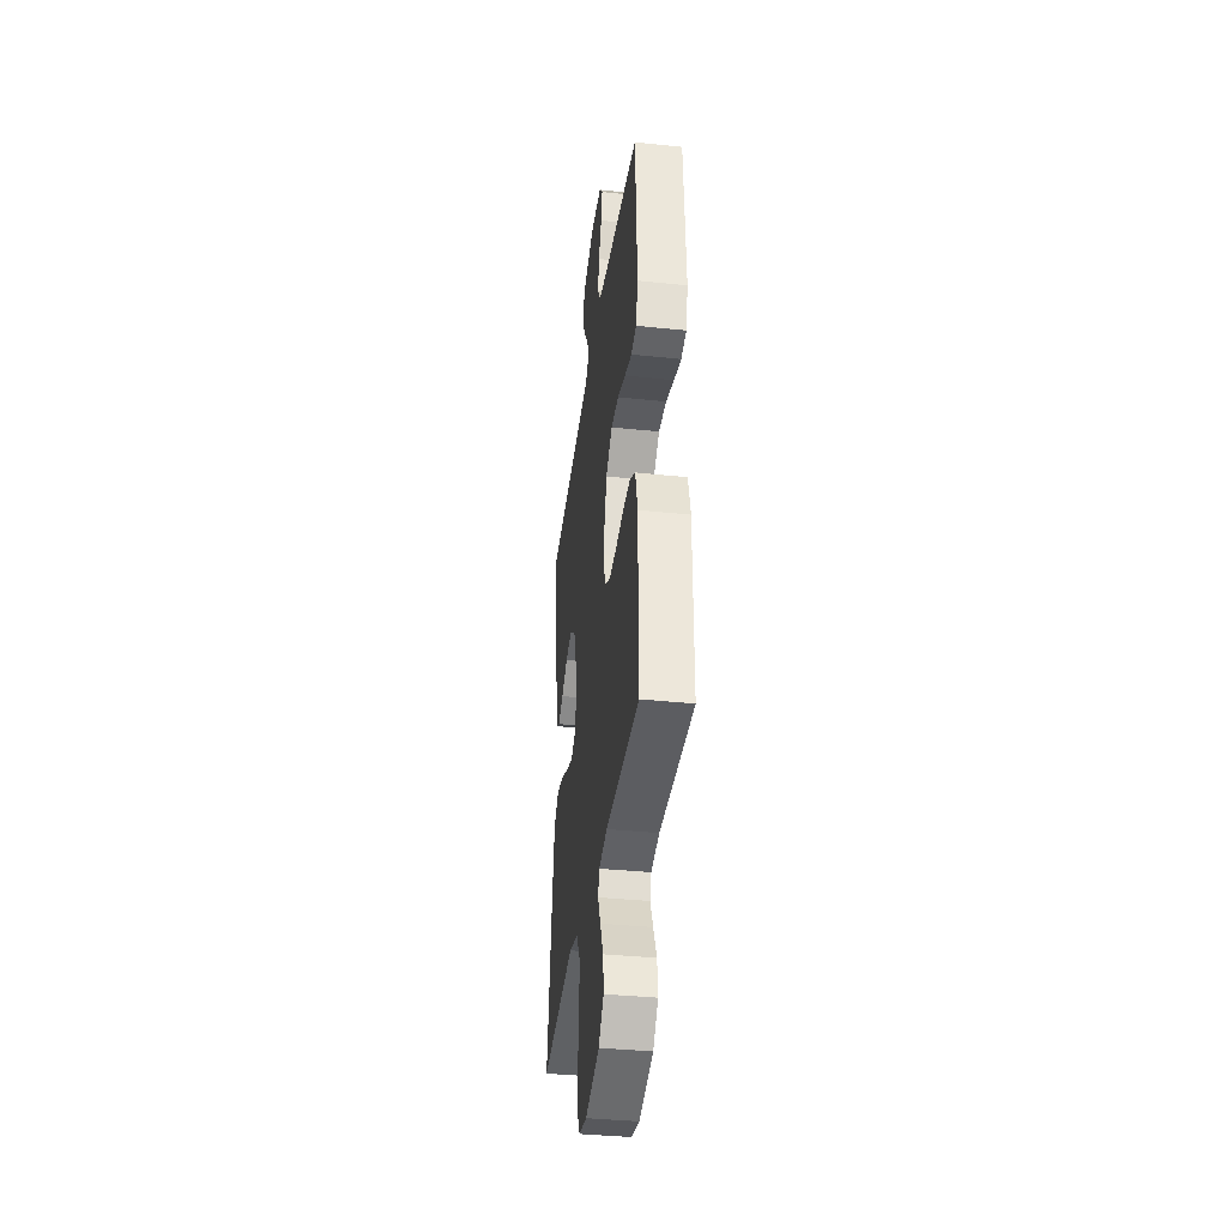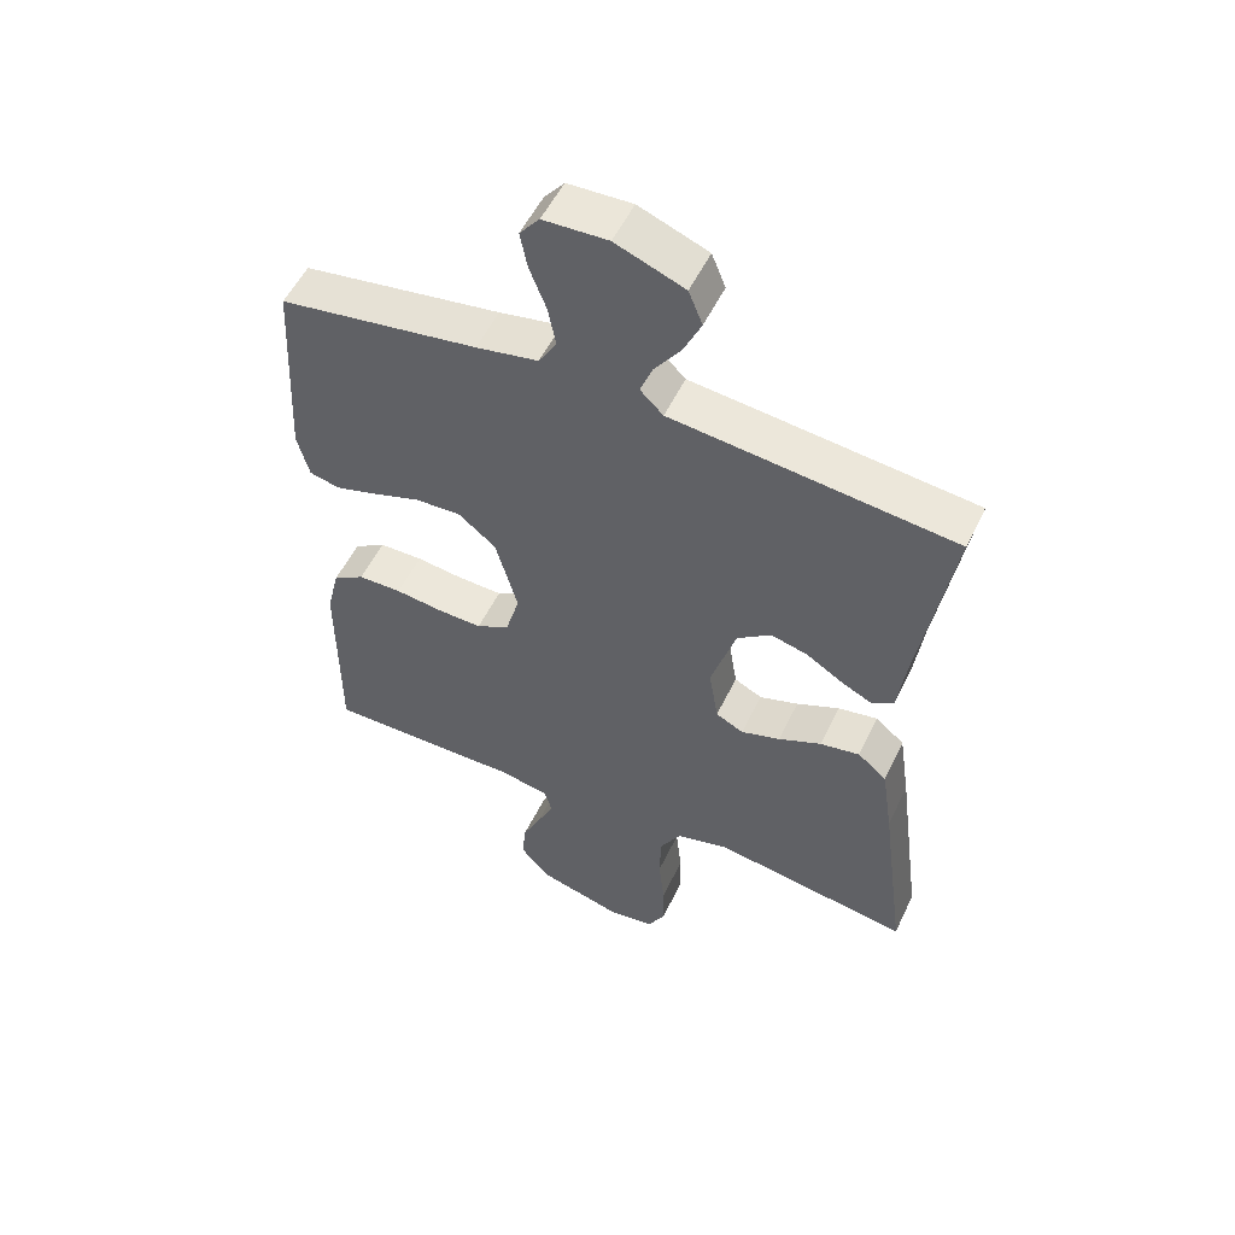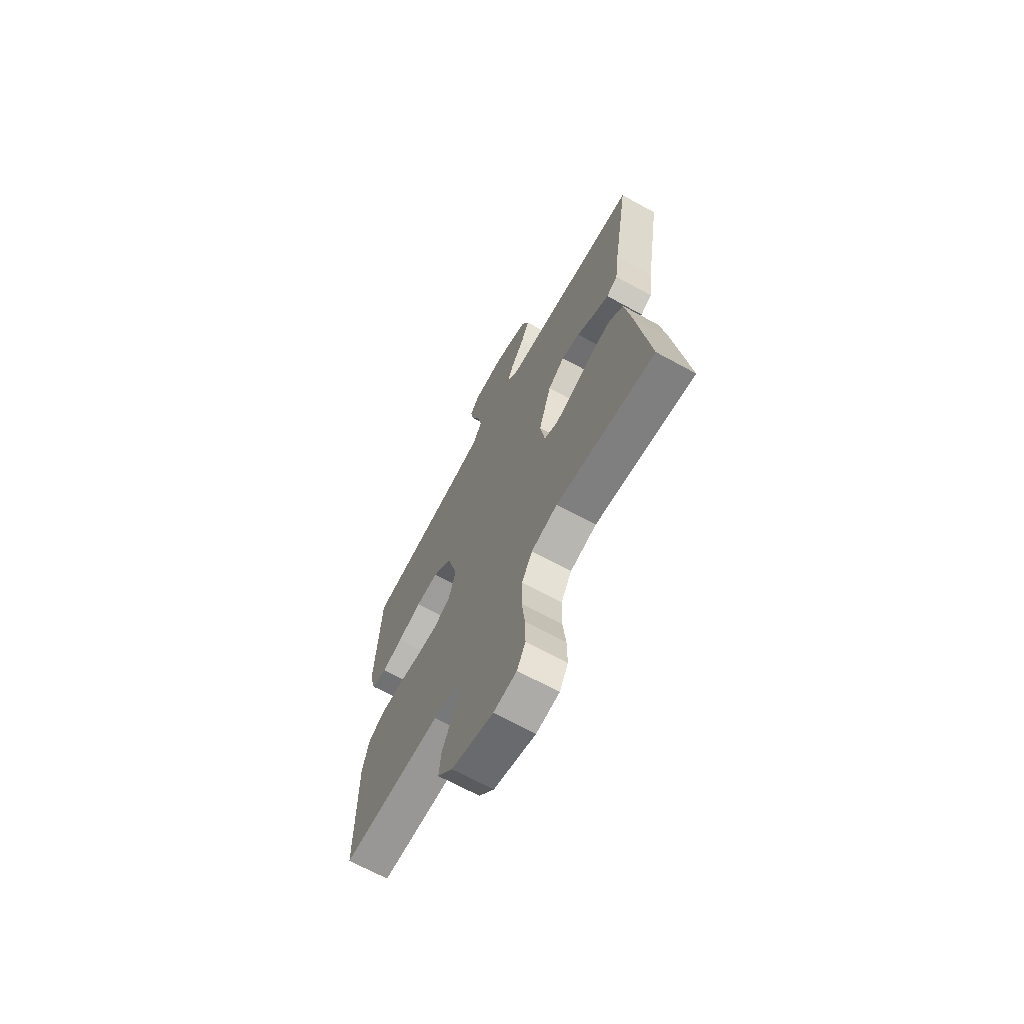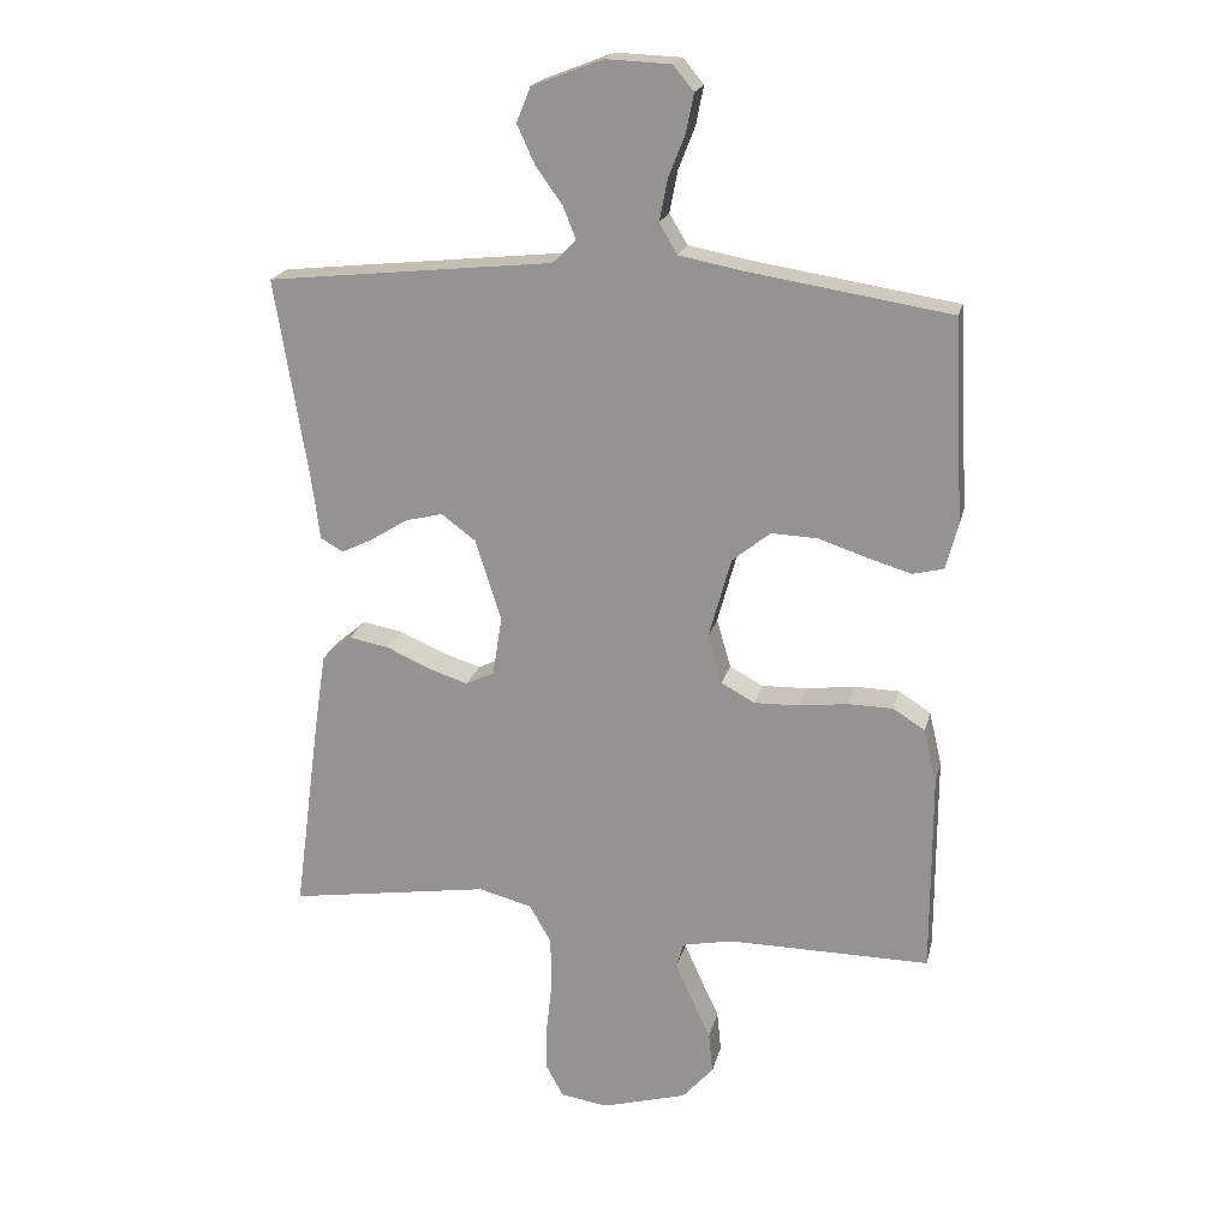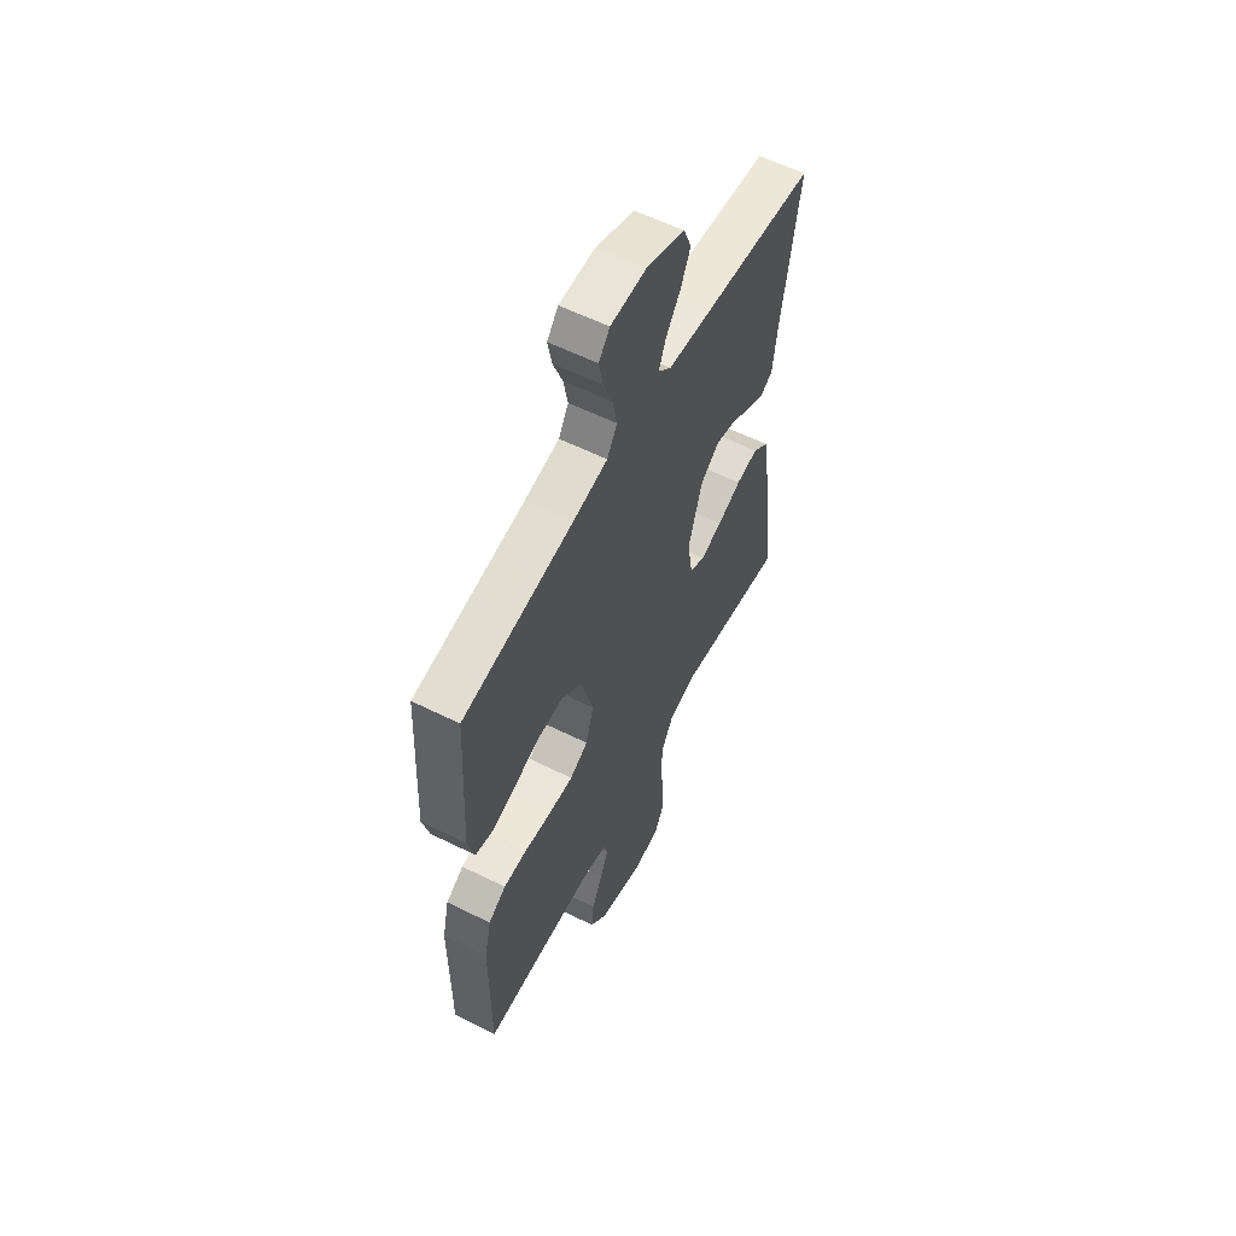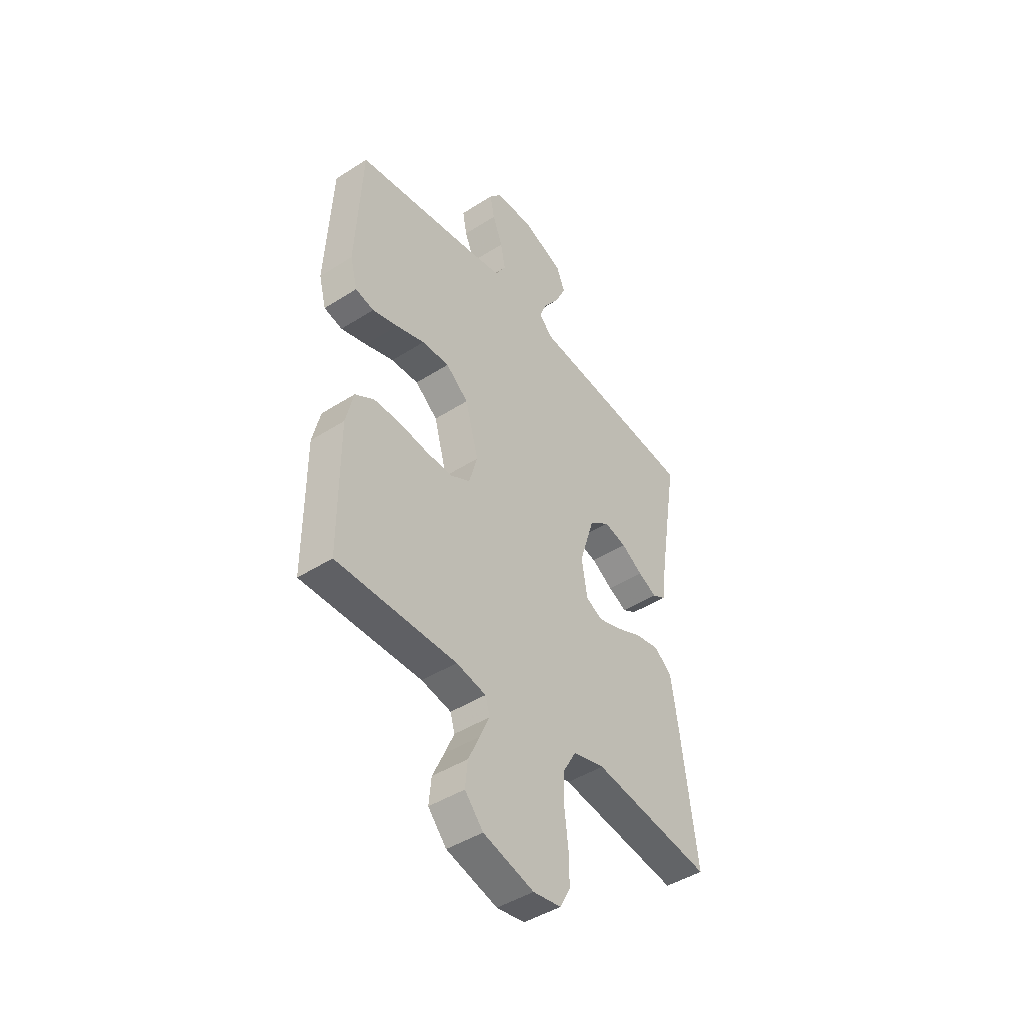
<metadata>
{"format":"obj","ext":"obj","renderer":"f3d","projection":"perspective","resolution":1024,"background":"white","views":[{"elev":-37.4,"azim":82.3,"up":"+Z"},{"elev":53.8,"azim":-154.7,"up":"+Z"},{"elev":-68.0,"azim":-118.8,"up":"+Z"},{"elev":20.2,"azim":13.0,"up":"+Z"},{"elev":58.5,"azim":117.2,"up":"+Z"},{"elev":-44.7,"azim":126.7,"up":"+Z"}]}
</metadata>
<code>
v -0.5 0.07 0.5
v -0.2 0.07 0.532
v -0.075 0.07 0.545
v -0.04 0.07 0.579
v -0.059 0.07 0.627
v -0.099 0.07 0.683
v -0.125 0.07 0.74
v -0.104 0.07 0.792
v 0 0.07 0.832
v 0.097 0.07 0.828
v 0.127 0.07 0.791
v 0.116 0.07 0.735
v 0.091 0.07 0.671
v 0.079 0.07 0.61
v 0.106 0.07 0.565
v 0.2 0.07 0.547
v 0.5 0.07 0.5
v 0.516 0.07 0.2
v 0.498 0.07 0.131
v 0.452 0.07 0.12
v 0.388 0.07 0.139
v 0.316 0.07 0.163
v 0.247 0.07 0.166
v 0.19 0.07 0.12
v 0.157 0.07 0
v 0.178 0.07 -0.073
v 0.228 0.07 -0.1
v 0.295 0.07 -0.098
v 0.367 0.07 -0.089
v 0.433 0.07 -0.09
v 0.481 0.07 -0.12
v 0.5 0.07 -0.2
v 0.5 0.07 -0.5
v 0.2 0.07 -0.498
v 0.125 0.07 -0.513
v 0.114 0.07 -0.551
v 0.138 0.07 -0.605
v 0.167 0.07 -0.667
v 0.173 0.07 -0.728
v 0.127 0.07 -0.78
v 0 0.07 -0.816
v -0.07 0.07 -0.805
v -0.096 0.07 -0.757
v -0.095 0.07 -0.686
v -0.086 0.07 -0.606
v -0.088 0.07 -0.531
v -0.12 0.07 -0.475
v -0.2 0.07 -0.454
v -0.5 0.07 -0.5
v -0.46 0.07 -0.2
v -0.443 0.07 -0.087
v -0.399 0.07 -0.05
v -0.339 0.07 -0.061
v -0.274 0.07 -0.09
v -0.215 0.07 -0.109
v -0.173 0.07 -0.088
v -0.159 0.07 0
v -0.197 0.07 0.121
v -0.248 0.07 0.159
v -0.304 0.07 0.145
v -0.358 0.07 0.111
v -0.405 0.07 0.088
v -0.439 0.07 0.107
v -0.451 0.07 0.2
v -0.5 0 0.5
v -0.2 0 0.532
v -0.075 0 0.545
v -0.04 0 0.579
v -0.059 0 0.627
v -0.099 0 0.683
v -0.125 0 0.74
v -0.104 0 0.792
v 0 0 0.832
v 0.097 0 0.828
v 0.127 0 0.791
v 0.116 0 0.735
v 0.091 0 0.671
v 0.079 0 0.61
v 0.106 0 0.565
v 0.2 0 0.547
v 0.5 0 0.5
v 0.516 0 0.2
v 0.498 0 0.131
v 0.452 0 0.12
v 0.388 0 0.139
v 0.316 0 0.163
v 0.247 0 0.166
v 0.19 0 0.12
v 0.157 0 0
v 0.178 0 -0.073
v 0.228 0 -0.1
v 0.295 0 -0.098
v 0.367 0 -0.089
v 0.433 0 -0.09
v 0.481 0 -0.12
v 0.5 0 -0.2
v 0.5 0 -0.5
v 0.2 0 -0.498
v 0.125 0 -0.513
v 0.114 0 -0.551
v 0.138 0 -0.605
v 0.167 0 -0.667
v 0.173 0 -0.728
v 0.127 0 -0.78
v 0 0 -0.816
v -0.07 0 -0.805
v -0.096 0 -0.757
v -0.095 0 -0.686
v -0.086 0 -0.606
v -0.088 0 -0.531
v -0.12 0 -0.475
v -0.2 0 -0.454
v -0.5 0 -0.5
v -0.46 0 -0.2
v -0.443 0 -0.087
v -0.399 0 -0.05
v -0.339 0 -0.061
v -0.274 0 -0.09
v -0.215 0 -0.109
v -0.173 0 -0.088
v -0.159 0 0
v -0.197 0 0.121
v -0.248 0 0.159
v -0.304 0 0.145
v -0.358 0 0.111
v -0.405 0 0.088
v -0.439 0 0.107
v -0.451 0 0.2
f 61 62 63 64
f 60 61 64 1
f 59 60 1 2
f 58 59 2 3
f 57 58 3 4
f 56 57 4
f 51 52 53 54
f 51 54 55
f 48 49 50 51
f 47 48 51 55
f 46 47 55 56
f 42 43 44 45
f 42 45 46
f 41 42 46
f 37 38 39 40
f 36 37 40 41
f 35 36 41 46
f 31 32 33 34
f 28 29 30 31
f 27 28 31 34
f 26 27 34 35
f 19 20 21 22
f 17 18 19 22
f 16 17 22 23
f 15 16 23 24
f 10 11 12 13
f 10 13 14
f 9 10 14
f 8 9 14
f 5 6 7 8
f 4 5 8 14
f 25 26 35 46
f 24 25 46 56
f 15 24 56
f 4 14 15 56
f 128 127 126 125
f 65 128 125 124
f 66 65 124 123
f 67 66 123 122
f 68 67 122 121
f 68 121 120
f 118 117 116 115
f 119 118 115
f 115 114 113 112
f 119 115 112 111
f 120 119 111 110
f 109 108 107 106
f 110 109 106
f 110 106 105
f 104 103 102 101
f 105 104 101 100
f 110 105 100 99
f 98 97 96 95
f 95 94 93 92
f 98 95 92 91
f 99 98 91 90
f 86 85 84 83
f 86 83 82 81
f 87 86 81 80
f 88 87 80 79
f 77 76 75 74
f 78 77 74
f 78 74 73
f 78 73 72
f 72 71 70 69
f 78 72 69 68
f 110 99 90 89
f 120 110 89 88
f 120 88 79
f 120 79 78 68
f 1 65 66 2
f 2 66 67 3
f 3 67 68 4
f 4 68 69 5
f 5 69 70 6
f 6 70 71 7
f 7 71 72 8
f 8 72 73 9
f 9 73 74 10
f 10 74 75 11
f 11 75 76 12
f 12 76 77 13
f 13 77 78 14
f 14 78 79 15
f 15 79 80 16
f 16 80 81 17
f 17 81 82 18
f 18 82 83 19
f 19 83 84 20
f 20 84 85 21
f 21 85 86 22
f 22 86 87 23
f 23 87 88 24
f 24 88 89 25
f 25 89 90 26
f 26 90 91 27
f 27 91 92 28
f 28 92 93 29
f 29 93 94 30
f 30 94 95 31
f 31 95 96 32
f 32 96 97 33
f 33 97 98 34
f 34 98 99 35
f 35 99 100 36
f 36 100 101 37
f 37 101 102 38
f 38 102 103 39
f 39 103 104 40
f 40 104 105 41
f 41 105 106 42
f 42 106 107 43
f 43 107 108 44
f 44 108 109 45
f 45 109 110 46
f 46 110 111 47
f 47 111 112 48
f 48 112 113 49
f 49 113 114 50
f 50 114 115 51
f 51 115 116 52
f 52 116 117 53
f 53 117 118 54
f 54 118 119 55
f 55 119 120 56
f 56 120 121 57
f 57 121 122 58
f 58 122 123 59
f 59 123 124 60
f 60 124 125 61
f 61 125 126 62
f 62 126 127 63
f 63 127 128 64
f 64 128 65 1

</code>
